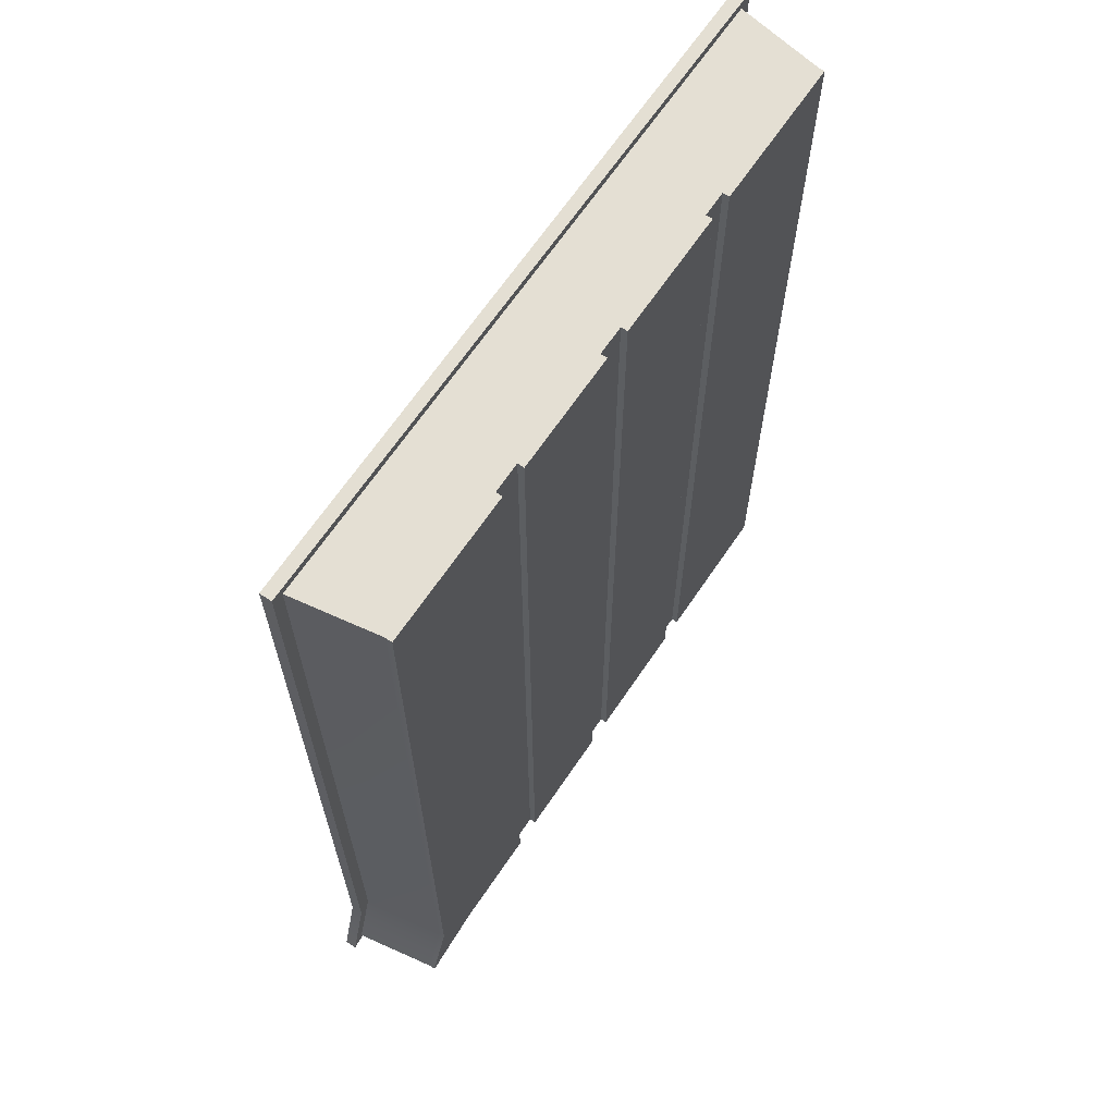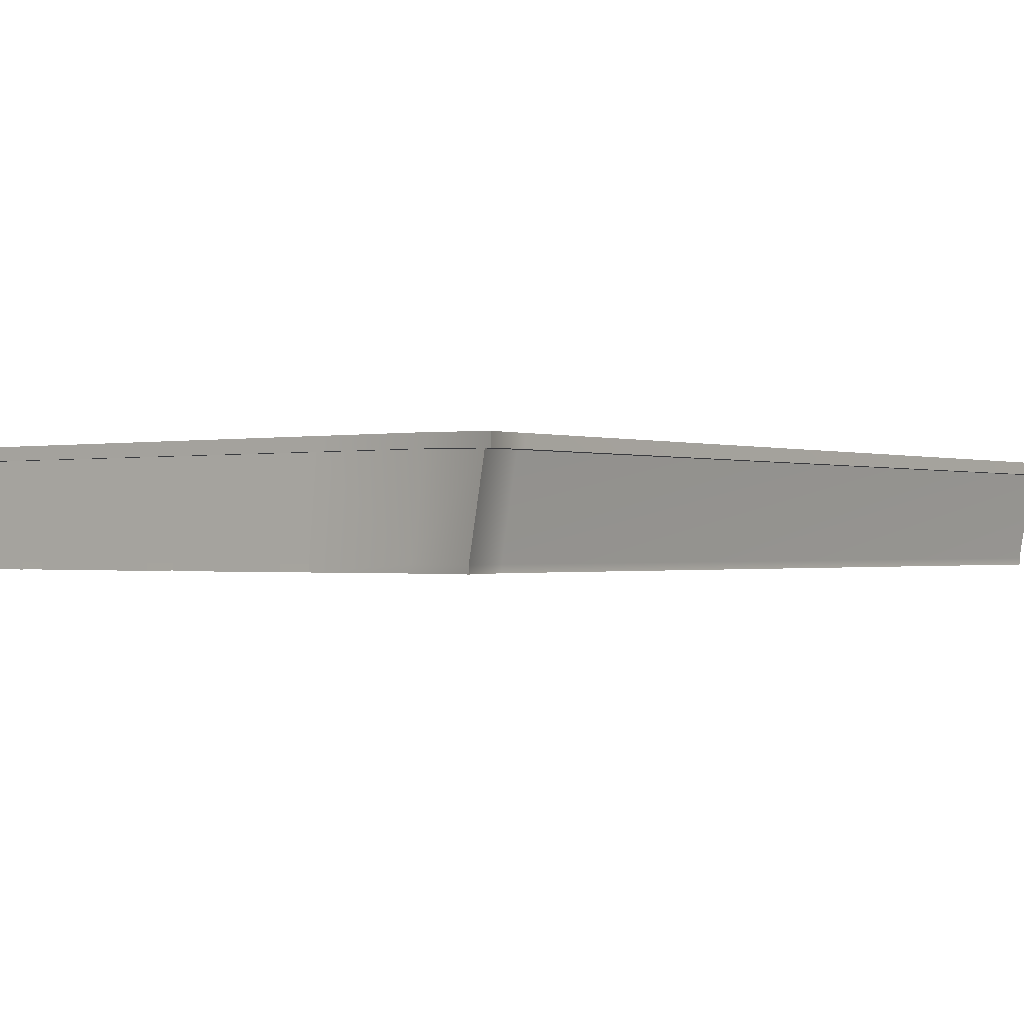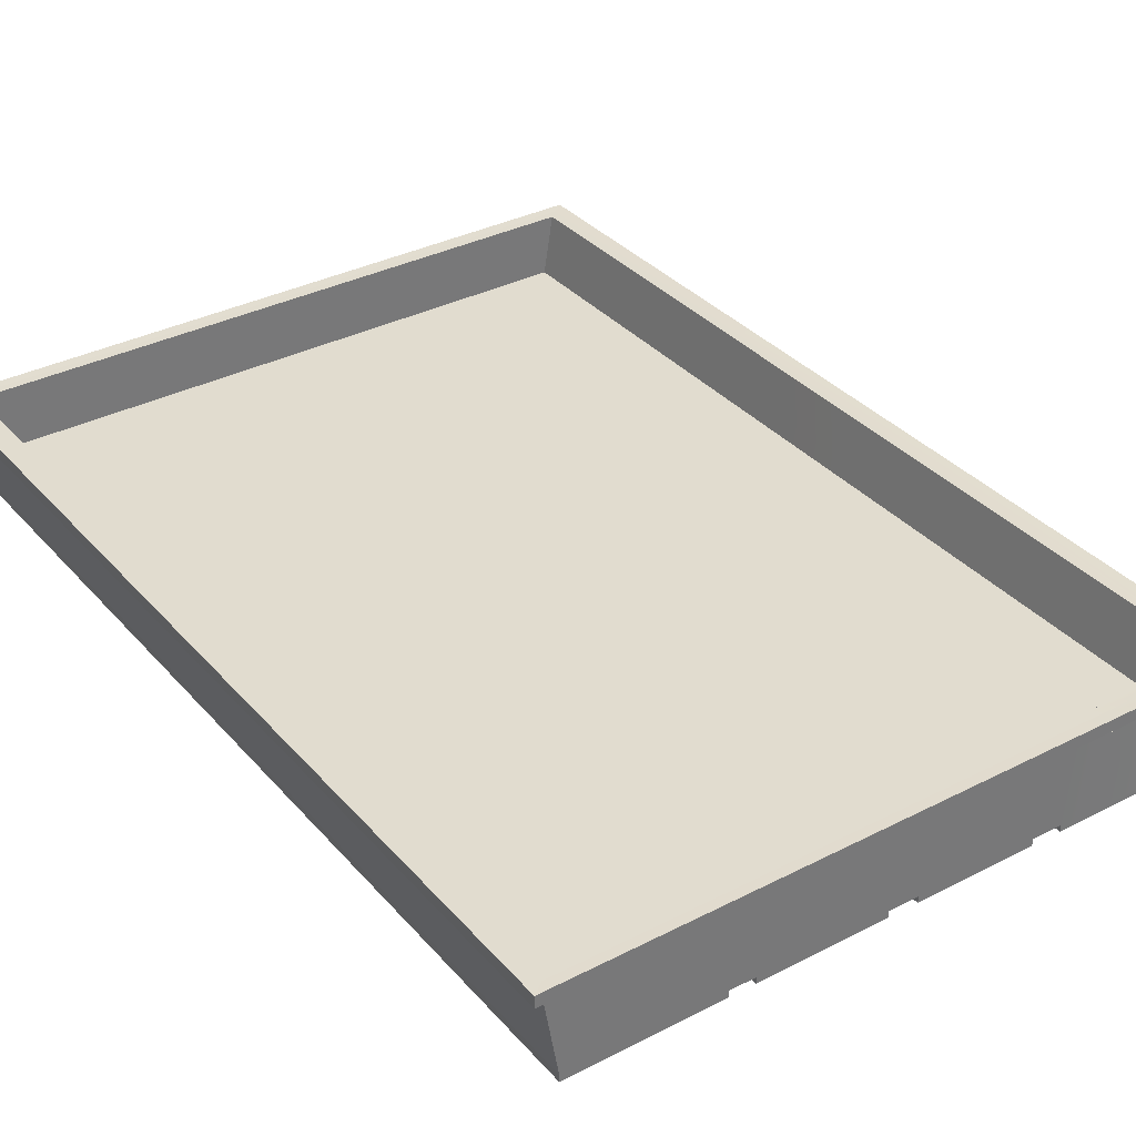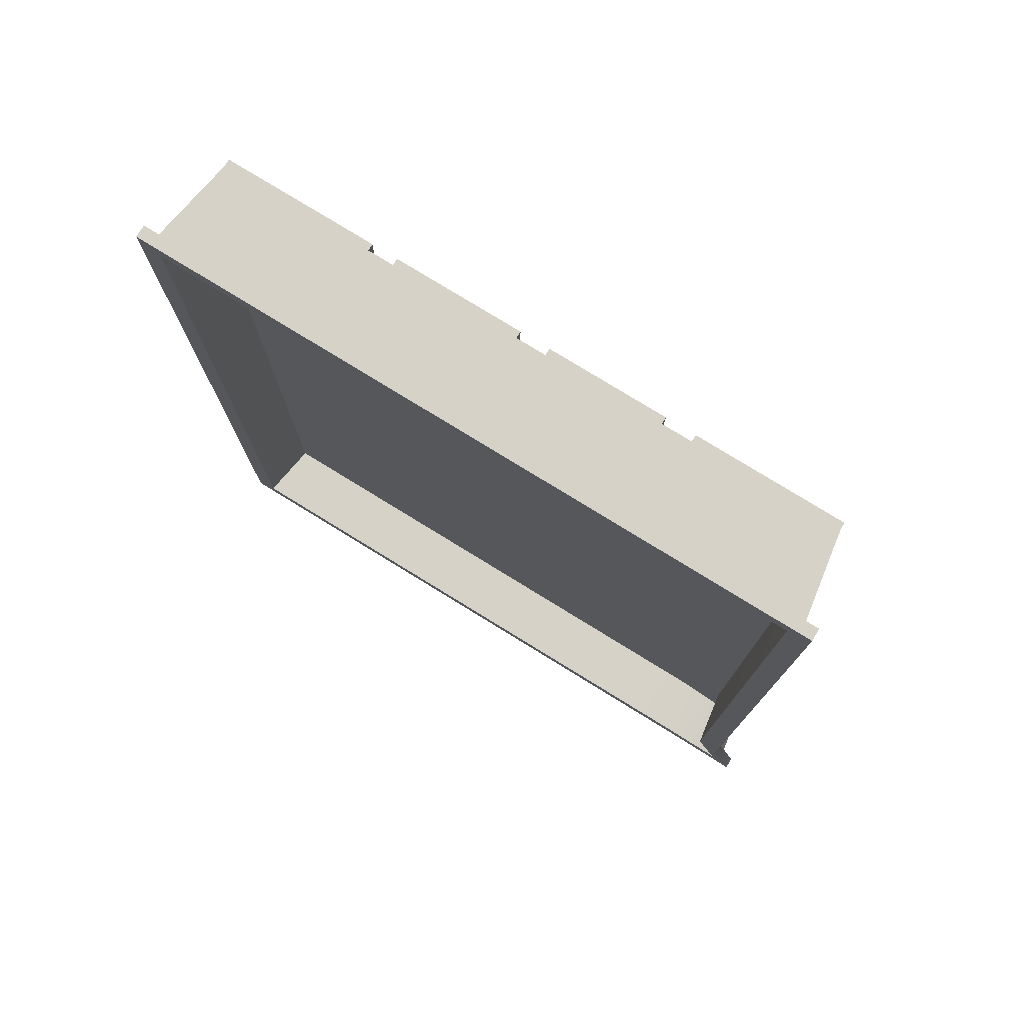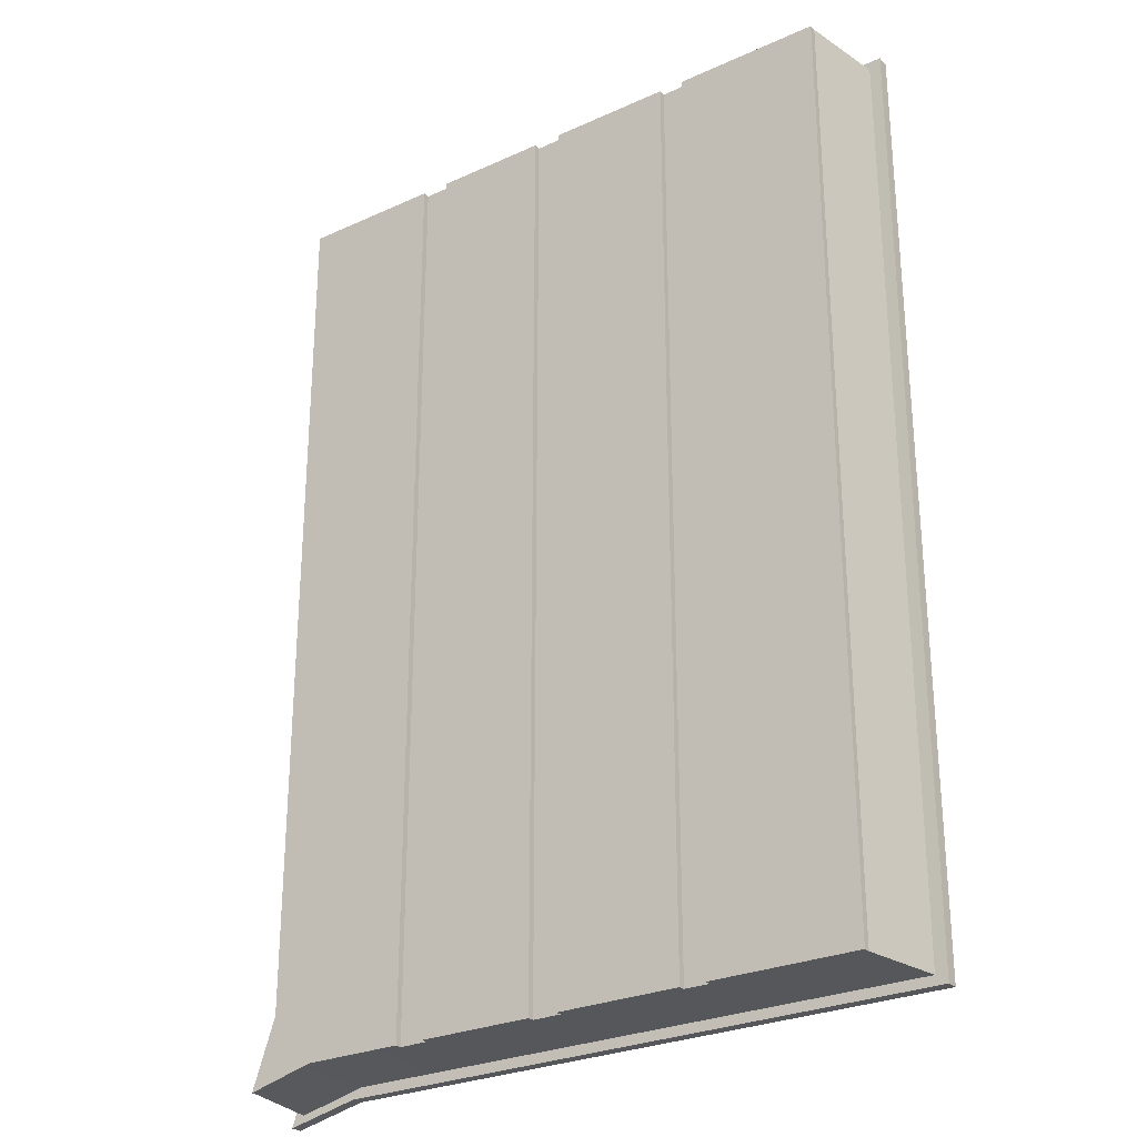
<metadata>
{"format":"obj","ext":"obj","renderer":"f3d","projection":"perspective","resolution":1024,"background":"white","views":[{"elev":66.5,"azim":-55.9,"up":"+Z"},{"elev":-0.7,"azim":-142.7,"up":"+Y"},{"elev":34.5,"azim":145.3,"up":"+Y"},{"elev":77.8,"azim":-148.4,"up":"+Z"},{"elev":-27.2,"azim":35.0,"up":"+Z"}]}
</metadata>
<code>
g default
v -5.903 0.09253 2.419
v -2.713 0.09253 2.419
v -2.689 0.2337 2.419
v -5.931 0.2337 2.419
v -6.052 0.2337 -2.51
v -2.689 0.2337 -2.419
v -2.713 0.09253 -2.419
v -6.028 0.08353 -2.51
v -5.931 0.2337 -2.147
v -2.689 0.2337 -2.147
v -2.713 0.09253 -2.147
v -5.903 0.09253 -2.147
v -5.69 0.2337 -2.419
v -5.69 0.2337 2.419
v -5.664 0.09253 2.419
v -5.677 0.09253 -2.419
v -5.14 0.09253 2.419
v -5.157 0.2337 2.419
v -5.157 0.2337 -2.419
v -5.14 0.09253 -2.419
v -4.988 0.09253 2.419
v -5.002 0.2337 2.419
v -5.002 0.2337 -2.419
v -4.988 0.09253 -2.419
v -4.389 0.09253 2.419
v -4.392 0.2337 2.419
v -4.392 0.2337 -2.419
v -4.389 0.09253 -2.419
v -4.239 0.09253 2.419
v -4.24 0.2337 2.419
v -4.24 0.2337 -2.419
v -4.239 0.09253 -2.419
v -3.463 0.09253 2.419
v -3.45 0.2337 2.419
v -3.45 0.2337 -2.419
v -3.463 0.09253 -2.419
v -3.594 0.09253 2.419
v -3.583 0.2337 2.419
v -3.583 0.2337 -2.419
v -3.594 0.09253 -2.419
v -5.903 0.05461 -2.147
v -5.903 0.05461 2.419
v -5.678 0.05461 2.419
v -5.678 0.05307 -2.147
v -6.028 0.05461 -2.51
v -5.678 0.05461 -2.419
v -5.154 0.05461 2.419
v -5.154 0.05307 -2.147
v -5.154 0.05461 -2.419
v -3.477 0.05307 -2.147
v -3.477 0.05461 2.419
v -2.713 0.05461 2.419
v -2.713 0.05461 -2.147
v -3.477 0.05461 -2.419
v -2.713 0.05461 -2.419
v -5.002 0.05307 -2.147
v -5.002 0.05461 2.419
v -4.403 0.05461 2.419
v -4.403 0.05307 -2.147
v -5.002 0.05461 -2.419
v -4.403 0.05461 -2.419
v -4.253 0.05307 -2.147
v -4.253 0.05461 2.419
v -3.608 0.05461 2.419
v -3.608 0.05307 -2.147
v -4.253 0.05461 -2.419
v -3.608 0.05461 -2.419
v -5.69 0.2337 -2.147
v -5.157 0.2337 -2.147
v -5.002 0.2337 -2.147
v -4.392 0.2337 -2.147
v -4.24 0.2337 -2.147
v -3.583 0.2337 -2.147
v -3.45 0.2337 -2.147
v -5.952 0.04138 2.463
v -2.664 0.04138 2.463
v -6.029 0.5545 2.463
v -2.587 0.5545 2.463
v -6.154 0.5455 -2.554
v -2.587 0.5545 -2.463
v -6.077 0.04138 -2.554
v -2.664 0.04138 -2.463
v -5.904 0.09291 2.419
v -2.712 0.09291 2.419
v -2.637 0.5545 2.419
v -5.979 0.5545 2.419
v -6.104 0.5455 -2.51
v -2.637 0.5545 -2.419
v -2.712 0.09291 -2.419
v -6.029 0.08391 -2.51
v -6.029 0.4925 2.463
v -6.154 0.4835 -2.554
v -2.587 0.4925 -2.463
v -2.587 0.4925 2.463
v -6.093 0.4919 2.513
v -6.226 0.4829 -2.609
v -6.093 0.5551 2.513
v -6.226 0.5461 -2.609
v -2.523 0.5551 -2.513
v -2.523 0.4919 -2.513
v -2.523 0.4919 2.513
v -2.523 0.5551 2.513
v -5.979 0.5545 -2.147
v -6.029 0.5545 -2.187
v -6.102 0.5551 -2.231
v -6.102 0.4919 -2.231
v -6.029 0.4925 -2.187
v -5.952 0.04138 -2.187
v -2.664 0.04138 -2.187
v -2.587 0.4925 -2.187
v -2.523 0.4919 -2.231
v -2.523 0.5551 -2.231
v -2.587 0.5545 -2.187
v -2.637 0.5545 -2.147
v -2.712 0.09291 -2.147
v -5.904 0.09291 -2.147
v -5.743 0.5545 -2.419
v -5.786 0.5545 -2.463
v -5.84 0.5551 -2.518
v -5.84 0.4919 -2.518
v -5.786 0.4925 -2.463
v -5.719 0.04138 -2.463
v -5.719 0.04138 2.463
v -5.786 0.4925 2.463
v -5.84 0.4919 2.513
v -5.84 0.5551 2.513
v -5.786 0.5545 2.463
v -5.743 0.5545 2.419
v -5.678 0.09291 2.419
v -5.678 0.09291 -2.419
v -5.154 0.09291 -2.147
v -5.154 0.09291 2.419
v -5.194 0.5545 2.419
v -5.22 0.5545 2.463
v -5.254 0.5551 2.513
v -5.254 0.4919 2.513
v -5.22 0.4925 2.463
v -5.179 0.04138 2.463
v -5.179 0.04138 -2.187
v -5.179 0.04138 -2.463
v -5.22 0.4925 -2.463
v -5.254 0.4919 -2.517
v -5.254 0.5551 -2.517
v -5.22 0.5545 -2.463
v -5.194 0.5545 -2.419
v -5.154 0.09291 -2.419
v -5.002 0.09291 -2.147
v -5.002 0.09291 2.419
v -5.034 0.5545 2.419
v -5.056 0.5545 2.463
v -5.084 0.5551 2.513
v -5.084 0.4919 2.513
v -5.056 0.4925 2.463
v -5.022 0.04138 2.463
v -5.022 0.04138 -2.187
v -5.022 0.04138 -2.463
v -5.056 0.4925 -2.463
v -5.084 0.4919 -2.517
v -5.084 0.5551 -2.517
v -5.056 0.5545 -2.463
v -5.034 0.5545 -2.419
v -5.002 0.09291 -2.419
v -4.403 0.09291 -2.147
v -4.403 0.09291 2.419
v -4.407 0.5545 2.419
v -4.41 0.5545 2.463
v -4.414 0.5551 2.513
v -4.414 0.4919 2.513
v -4.41 0.4925 2.463
v -4.406 0.04138 2.463
v -4.406 0.04138 -2.187
v -4.406 0.04138 -2.463
v -4.41 0.4925 -2.463
v -4.414 0.4919 -2.516
v -4.414 0.5551 -2.516
v -4.41 0.5545 -2.463
v -4.407 0.5545 -2.419
v -4.403 0.09291 -2.419
v -4.253 0.09291 -2.147
v -4.253 0.09291 2.419
v -4.251 0.5545 2.419
v -4.249 0.5545 2.463
v -4.247 0.5551 2.513
v -4.247 0.4919 2.513
v -4.249 0.4925 2.463
v -4.251 0.04138 2.463
v -4.251 0.04138 -2.187
v -4.251 0.04138 -2.463
v -4.249 0.4925 -2.463
v -4.247 0.4919 -2.516
v -4.247 0.5551 -2.516
v -4.249 0.5545 -2.463
v -4.251 0.5545 -2.419
v -4.253 0.09291 -2.419
v -3.477 0.09291 -2.147
v -3.477 0.09291 2.419
v -3.437 0.5545 2.419
v -3.411 0.5545 2.463
v -3.378 0.5551 2.513
v -3.378 0.4919 2.513
v -3.411 0.4925 2.463
v -3.452 0.04138 2.463
v -3.452 0.04138 -2.187
v -3.452 0.04138 -2.463
v -3.411 0.4925 -2.463
v -3.378 0.4919 -2.514
v -3.378 0.5551 -2.514
v -3.411 0.5545 -2.463
v -3.437 0.5545 -2.419
v -3.477 0.09291 -2.419
v -3.608 0.09291 -2.147
v -3.608 0.09291 2.419
v -3.575 0.5545 2.419
v -3.553 0.5545 2.463
v -3.525 0.5551 2.513
v -3.525 0.4919 2.513
v -3.553 0.4925 2.463
v -3.587 0.04138 2.463
v -3.587 0.04138 -2.187
v -3.587 0.04138 -2.463
v -3.553 0.4925 -2.463
v -3.525 0.4919 -2.514
v -3.525 0.5551 -2.514
v -3.553 0.5545 -2.463
v -3.575 0.5545 -2.419
v -3.608 0.09291 -2.419
v -5.904 0.05325 -2.147
v -5.904 0.05325 2.419
v -5.678 0.05325 2.419
v -5.678 0.05325 -2.147
v -6.029 0.05325 -2.51
v -5.678 0.05325 -2.419
v -5.154 0.05325 2.419
v -5.154 0.05325 -2.147
v -5.154 0.05325 -2.419
v -5.952 0.006223 -2.187
v -5.719 0.006223 -2.187
v -5.719 0.006223 2.463
v -5.952 0.006223 2.463
v -6.077 0.006223 -2.554
v -5.719 0.006223 -2.463
v -5.179 0.006223 -2.187
v -5.179 0.006223 2.463
v -5.179 0.006223 -2.463
v -3.452 0.006223 -2.187
v -3.452 0.006223 -2.463
v -2.664 0.006223 -2.463
v -2.664 0.006223 -2.187
v -3.452 0.006223 2.463
v -2.664 0.006223 2.463
v -3.477 0.05325 -2.147
v -3.477 0.05325 2.419
v -2.712 0.05325 2.419
v -2.712 0.05325 -2.147
v -3.477 0.05325 -2.419
v -2.712 0.05325 -2.419
v -5.002 0.05325 -2.147
v -5.002 0.05325 2.419
v -4.403 0.05325 2.419
v -4.403 0.05325 -2.147
v -5.002 0.05325 -2.419
v -4.403 0.05325 -2.419
v -5.022 0.006223 2.463
v -5.022 0.006223 -2.187
v -4.406 0.006223 -2.187
v -4.406 0.006223 2.463
v -5.022 0.006223 -2.463
v -4.406 0.006223 -2.463
v -4.253 0.05325 -2.147
v -4.253 0.05325 2.419
v -3.608 0.05325 2.419
v -3.608 0.05325 -2.147
v -4.253 0.05325 -2.419
v -3.608 0.05325 -2.419
v -4.251 0.006223 2.463
v -4.251 0.006223 -2.187
v -3.587 0.006223 -2.187
v -3.587 0.006223 2.463
v -4.251 0.006223 -2.463
v -3.587 0.006223 -2.463
g darkroom_tray_with_liquid
f 1 15 14 4
f 5 13 16 8
f 41 44 43 42
f 2 11 10 3
f 12 1 4 9
f 11 7 6 10
f 45 46 44 41
f 8 12 9 5
f 33 2 3 34
f 50 53 52 51
f 54 55 53 50
f 35 6 7 36
f 44 48 47 43
f 15 17 18 14
f 13 19 20 16
f 46 49 48 44
f 17 21 22 18
f 19 23 24 20
f 56 59 58 57
f 21 25 26 22
f 23 27 28 24
f 60 61 59 56
f 25 29 30 26
f 27 31 32 28
f 37 33 34 38
f 39 35 36 40
f 62 65 64 63
f 29 37 38 30
f 31 39 40 32
f 66 67 65 62
f 12 41 42 1
f 1 42 43 15
f 8 45 41 12
f 16 46 45 8
f 15 43 47 17
f 20 49 46 16
f 33 51 52 2
f 2 52 53 11
f 11 53 55 7
f 7 55 54 36
f 21 57 58 25
f 28 61 60 24
f 29 63 64 37
f 40 67 66 32
f 9 68 13 5
f 14 68 9 4
f 69 18 22 70
f 19 69 70 23
f 13 68 69 19
f 14 18 69 68
f 74 34 3 10
f 35 74 10 6
f 23 70 71 27
f 70 22 26 71
f 27 71 72 31
f 71 26 30 72
f 31 72 73 39
f 72 30 38 73
f 39 73 74 35
f 73 38 34 74
f 54 67 40 36
f 66 61 28 32
f 60 49 20 24
f 50 65 67 54
f 62 59 61 66
f 56 48 49 60
f 21 17 47 57
f 29 25 58 63
f 33 37 64 51
f 57 47 48 56
f 63 58 59 62
f 51 64 65 50
f 83 86 128 129
f 87 90 130 117
f 227 228 229 230
f 84 85 114 115
f 116 103 86 83
f 75 123 124 91
f 92 121 122 81
f 236 237 238 239
f 76 109 110 94
f 108 75 91 107
f 127 128 86 77
f 79 87 117 118
f 113 114 85 78
f 77 86 103 104
f 106 95 97 105
f 98 119 120 96
f 101 111 112 102
f 95 125 126 97
f 107 91 95 106
f 77 104 105 97
f 79 118 119 98
f 121 92 96 120
f 94 110 111 101
f 113 78 102 112
f 91 124 125 95
f 127 77 97 126
f 104 103 87 79
f 105 104 79 98
f 96 106 105 98
f 92 107 106 96
f 81 108 107 92
f 240 241 237 236
f 110 109 82 93
f 111 110 93 100
f 112 111 100 99
f 80 113 112 99
f 80 88 114 113
f 115 114 88 89
f 231 227 230 232
f 90 87 103 116
f 208 209 88 80
f 207 208 80 99
f 206 207 99 100
f 93 205 206 100
f 204 205 93 82
f 245 246 247 248
f 249 245 248 250
f 201 202 76 94
f 200 201 94 101
f 199 200 101 102
f 78 198 199 102
f 78 85 197 198
f 196 197 85 84
f 251 252 253 254
f 255 251 254 256
f 209 210 89 88
f 230 229 233 234
f 129 128 133 132
f 134 133 128 127
f 135 134 127 126
f 126 125 136 135
f 125 124 137 136
f 124 123 138 137
f 238 237 242 243
f 237 241 244 242
f 122 121 141 140
f 142 141 121 120
f 120 119 143 142
f 119 118 144 143
f 118 117 145 144
f 117 130 146 145
f 232 230 234 235
f 131 132 148 147
f 132 133 149 148
f 150 149 133 134
f 151 150 134 135
f 135 136 152 151
f 136 137 153 152
f 137 138 154 153
f 138 139 155 154
f 139 140 156 155
f 140 141 157 156
f 158 157 141 142
f 142 143 159 158
f 143 144 160 159
f 144 145 161 160
f 145 146 162 161
f 146 131 147 162
f 257 258 259 260
f 148 149 165 164
f 166 165 149 150
f 167 166 150 151
f 151 152 168 167
f 152 153 169 168
f 153 154 170 169
f 263 264 265 266
f 264 267 268 265
f 156 157 173 172
f 174 173 157 158
f 158 159 175 174
f 159 160 176 175
f 160 161 177 176
f 161 162 178 177
f 261 257 260 262
f 163 164 180 179
f 164 165 181 180
f 182 181 165 166
f 183 182 166 167
f 167 168 184 183
f 168 169 185 184
f 169 170 186 185
f 170 171 187 186
f 171 172 188 187
f 172 173 189 188
f 190 189 173 174
f 174 175 191 190
f 175 176 192 191
f 176 177 193 192
f 177 178 194 193
f 178 163 179 194
f 211 212 196 195
f 212 213 197 196
f 198 197 213 214
f 199 198 214 215
f 215 216 200 199
f 216 217 201 200
f 217 218 202 201
f 218 219 203 202
f 219 220 204 203
f 220 221 205 204
f 206 205 221 222
f 222 223 207 206
f 223 224 208 207
f 224 225 209 208
f 225 226 210 209
f 226 211 195 210
f 269 270 271 272
f 180 181 213 212
f 214 213 181 182
f 215 214 182 183
f 183 184 216 215
f 184 185 217 216
f 185 186 218 217
f 275 276 277 278
f 276 279 280 277
f 188 189 221 220
f 222 221 189 190
f 190 191 223 222
f 191 192 224 223
f 192 193 225 224
f 193 194 226 225
f 273 269 272 274
f 116 83 228 227
f 83 129 229 228
f 90 116 227 231
f 130 90 231 232
f 129 132 233 229
f 132 131 234 233
f 131 146 235 234
f 146 130 232 235
f 123 75 239 238
f 75 108 236 239
f 81 122 241 240
f 108 81 240 236
f 139 138 243 242
f 138 123 238 243
f 122 140 244 241
f 140 139 242 244
f 203 204 246 245
f 204 82 247 246
f 82 109 248 247
f 202 203 245 249
f 109 76 250 248
f 76 202 249 250
f 195 196 252 251
f 196 84 253 252
f 84 115 254 253
f 210 195 251 255
f 115 89 256 254
f 89 210 255 256
f 147 148 258 257
f 148 164 259 258
f 164 163 260 259
f 162 147 257 261
f 163 178 262 260
f 178 162 261 262
f 154 155 264 263
f 171 170 266 265
f 170 154 263 266
f 155 156 267 264
f 156 172 268 267
f 172 171 265 268
f 179 180 270 269
f 180 212 271 270
f 212 211 272 271
f 194 179 269 273
f 211 226 274 272
f 226 194 273 274
f 186 187 276 275
f 219 218 278 277
f 218 186 275 278
f 187 188 279 276
f 188 220 280 279
f 220 219 277 280

</code>
